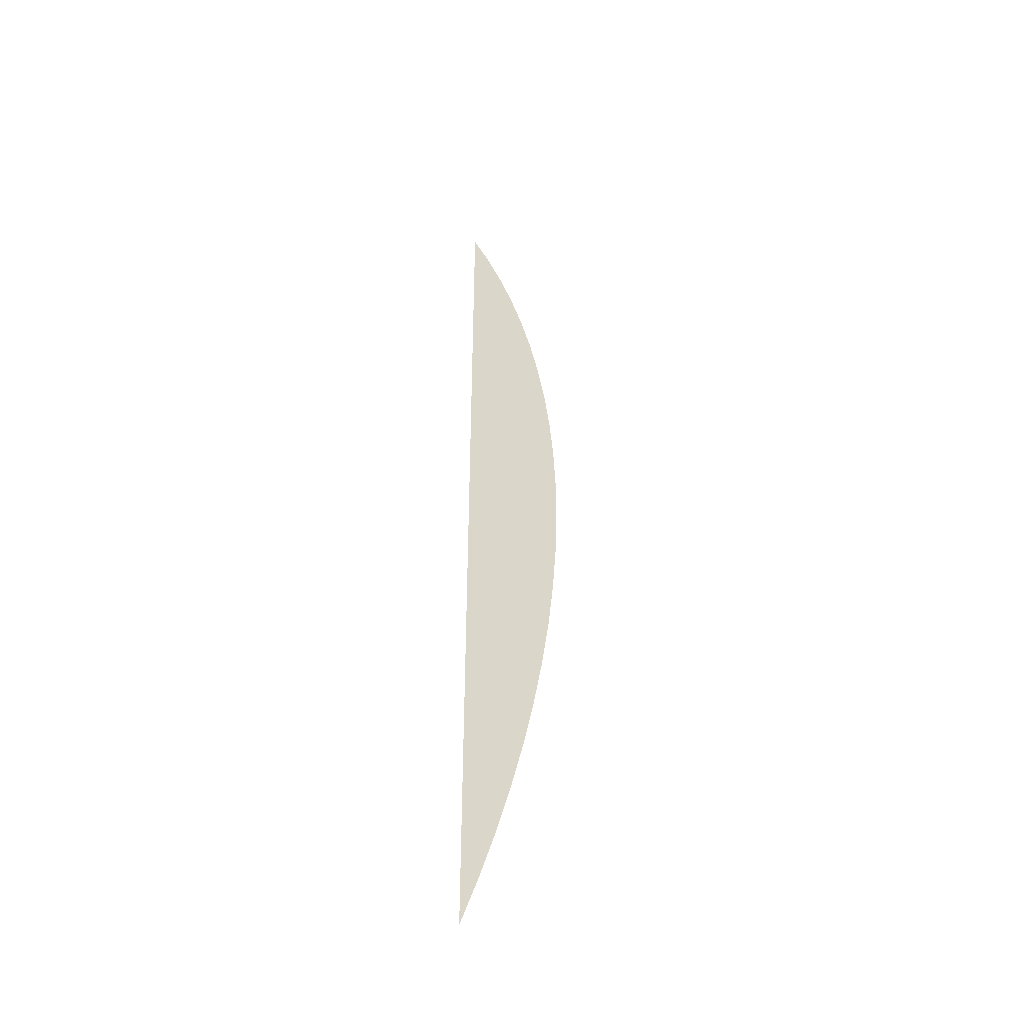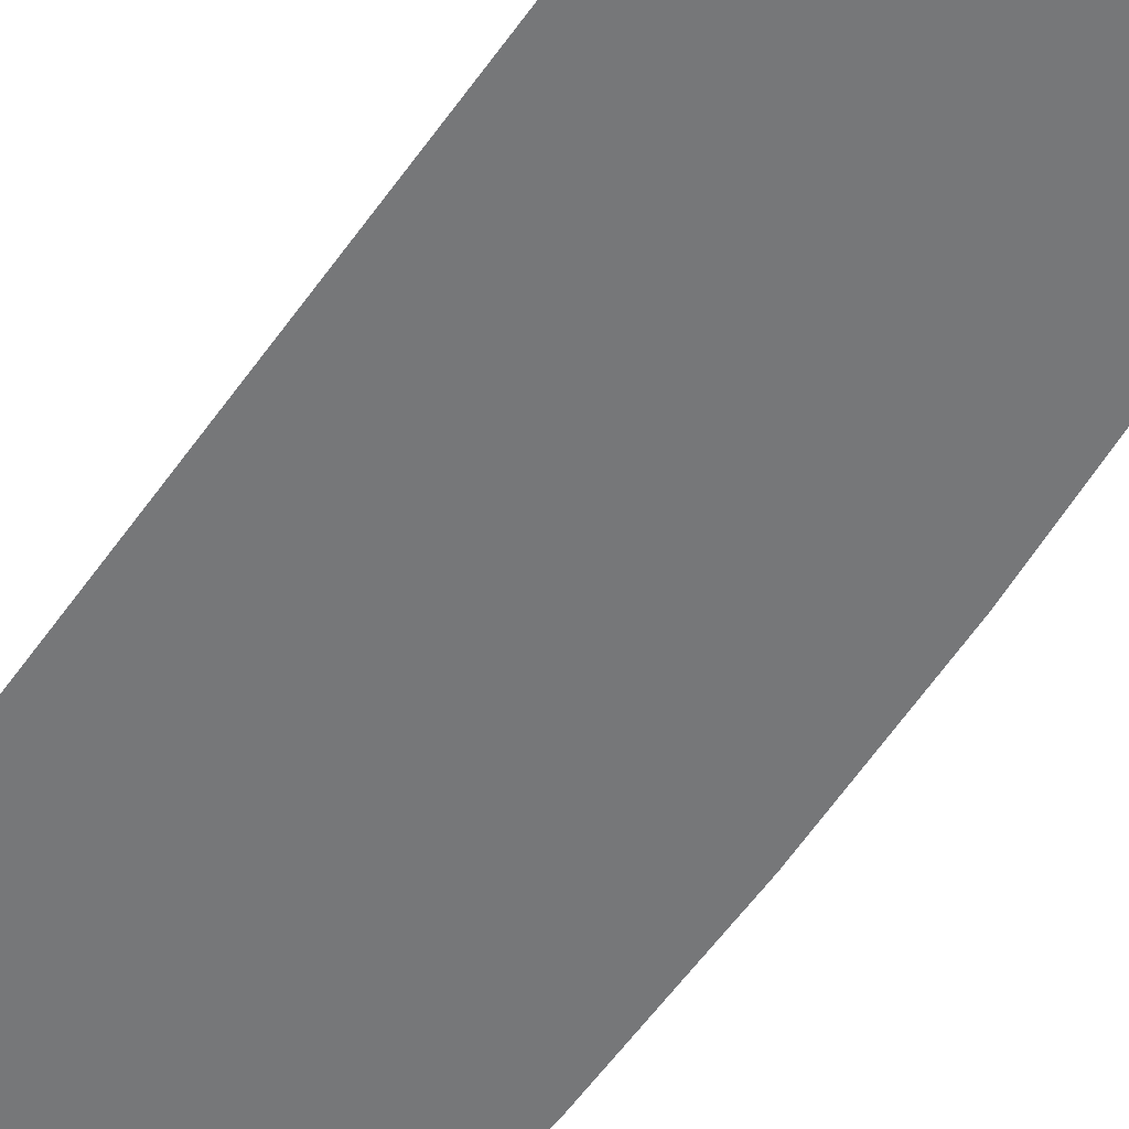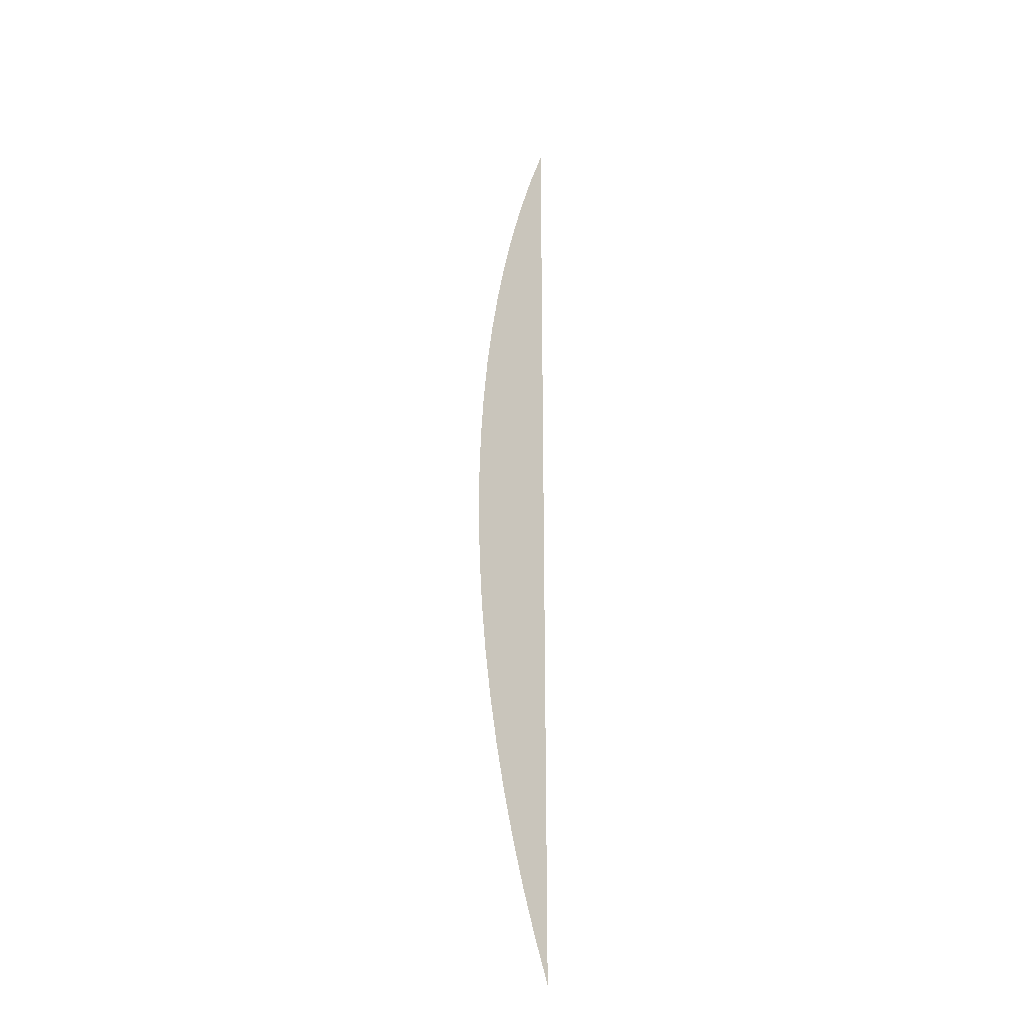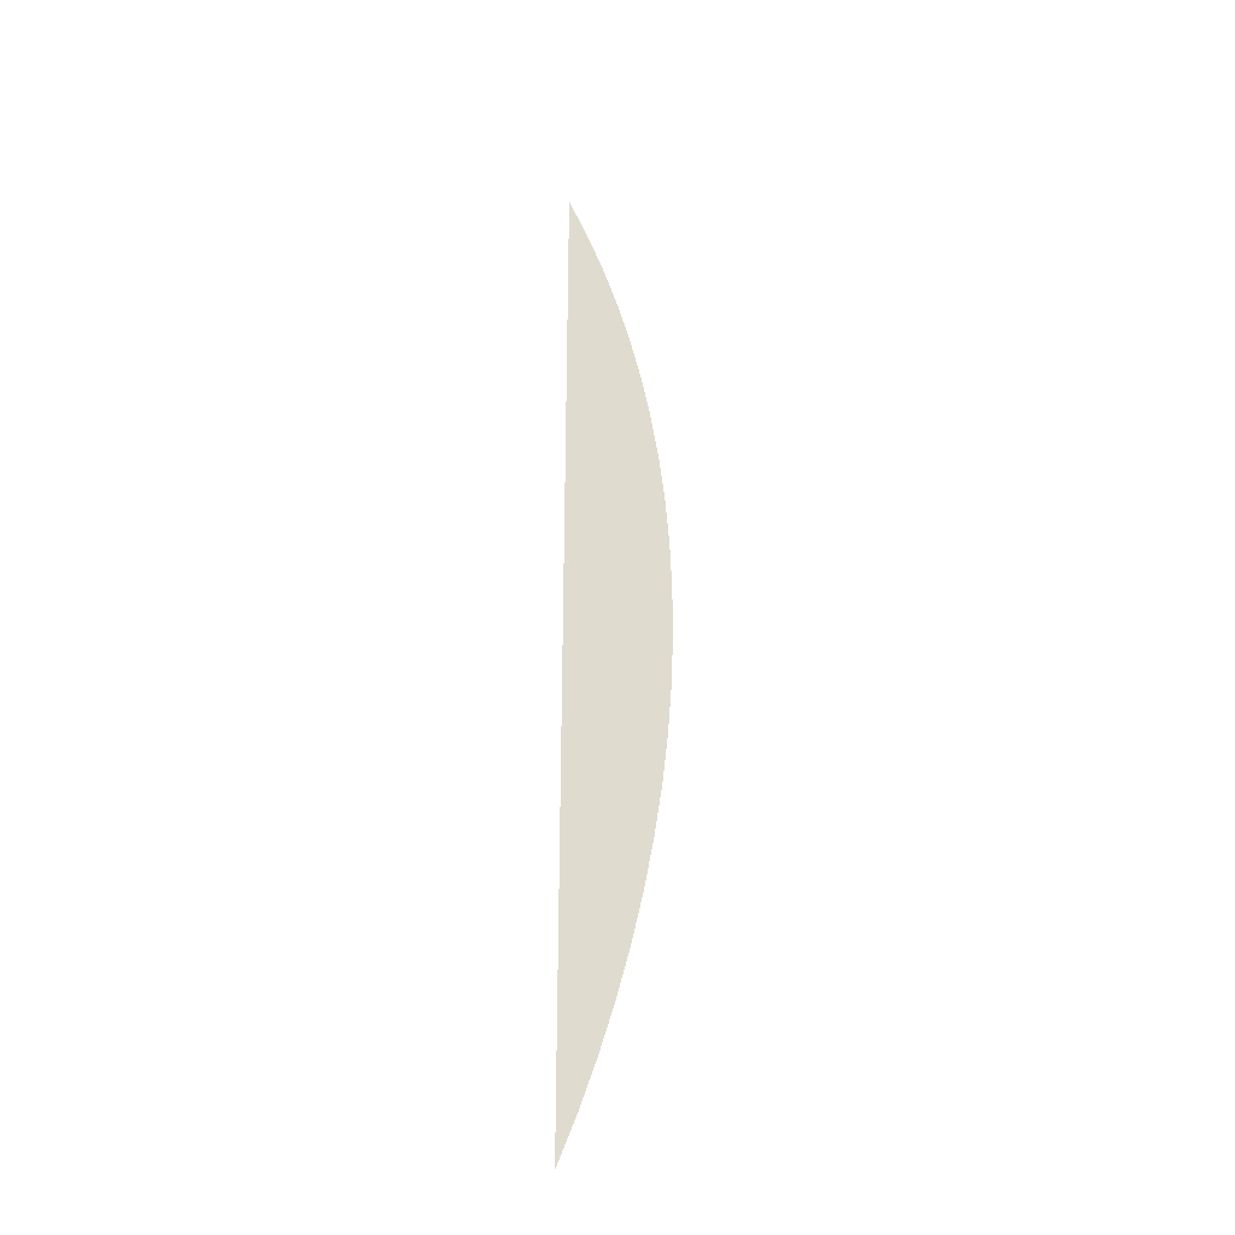
<metadata>
{"format":"obj","ext":"obj","renderer":"f3d","projection":"perspective","resolution":1024,"background":"white","views":[{"elev":-43.9,"azim":-160.3,"up":"+Y"},{"elev":-57.1,"azim":146.3,"up":"+Z"},{"elev":-25.6,"azim":-45.9,"up":"+Y"},{"elev":-30.4,"azim":-168.1,"up":"+Y"}]}
</metadata>
<code>
o mesh119/mesh119-geometry#mesh119-geometry
v -0.04453 -0.2266 -0.4185
v -0.0438 -0.2348 -0.4185
v -0.04518 -0.2284 -0.4185
v -0.0438 -0.2248 -0.4185
v -0.0438 -0.2447 -0.4185
v -0.04577 -0.2303 -0.4185
v -0.0438 -0.2457 -0.4185
v -0.04628 -0.2322 -0.4185
v -0.04672 -0.2341 -0.4185
v -0.04783 -0.2457 -0.4185
v -0.04709 -0.2535 -0.4185
v -0.04709 -0.236 -0.4185
v -0.04672 -0.2554 -0.4185
v -0.04739 -0.2515 -0.4185
v -0.04739 -0.2379 -0.4185
v -0.04628 -0.2573 -0.4185
v -0.04761 -0.2496 -0.4185
v -0.04761 -0.2399 -0.4185
v -0.04577 -0.2592 -0.4185
v -0.04776 -0.2477 -0.4185
v -0.04776 -0.2418 -0.4185
v -0.04518 -0.261 -0.4185
v -0.04783 -0.2438 -0.4185
v -0.0438 -0.2547 -0.4185
v -0.04453 -0.2629 -0.4185
v -0.0438 -0.2647 -0.4185
f 1 2 3
f 3 2 1
f 4 2 1
f 1 2 4
f 3 2 5
f 5 2 3
f 3 5 6
f 6 5 3
f 6 5 7
f 7 5 6
f 6 7 8
f 8 7 6
f 8 7 9
f 9 7 8
f 9 7 10
f 10 7 9
f 7 11 10
f 10 11 7
f 9 10 12
f 12 10 9
f 7 13 11
f 11 13 7
f 10 11 14
f 14 11 10
f 12 10 15
f 15 10 12
f 7 16 13
f 13 16 7
f 10 14 17
f 17 14 10
f 15 10 18
f 18 10 15
f 7 19 16
f 16 19 7
f 10 17 20
f 20 17 10
f 18 10 21
f 21 10 18
f 7 22 19
f 19 22 7
f 21 10 23
f 23 10 21
f 7 24 22
f 22 24 7
f 24 25 22
f 22 25 24
f 24 26 25
f 25 26 24

</code>
